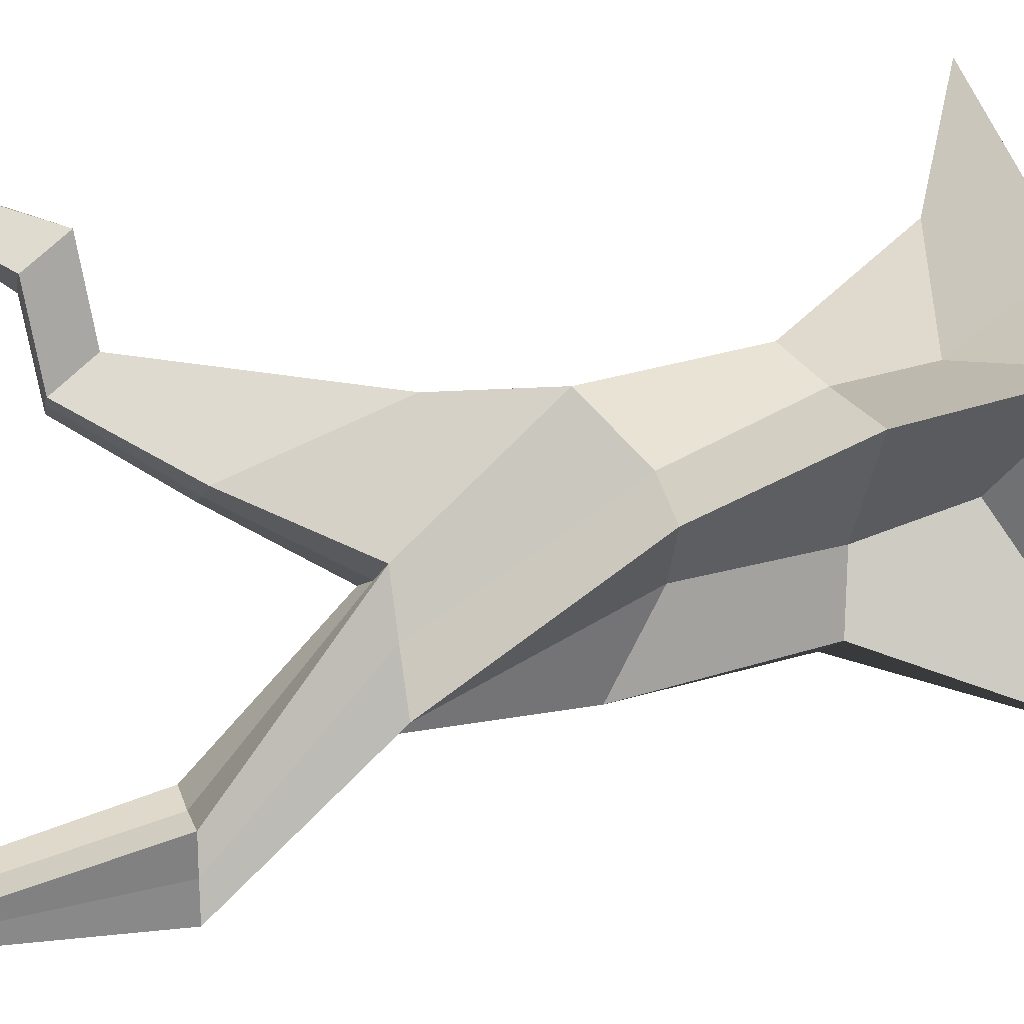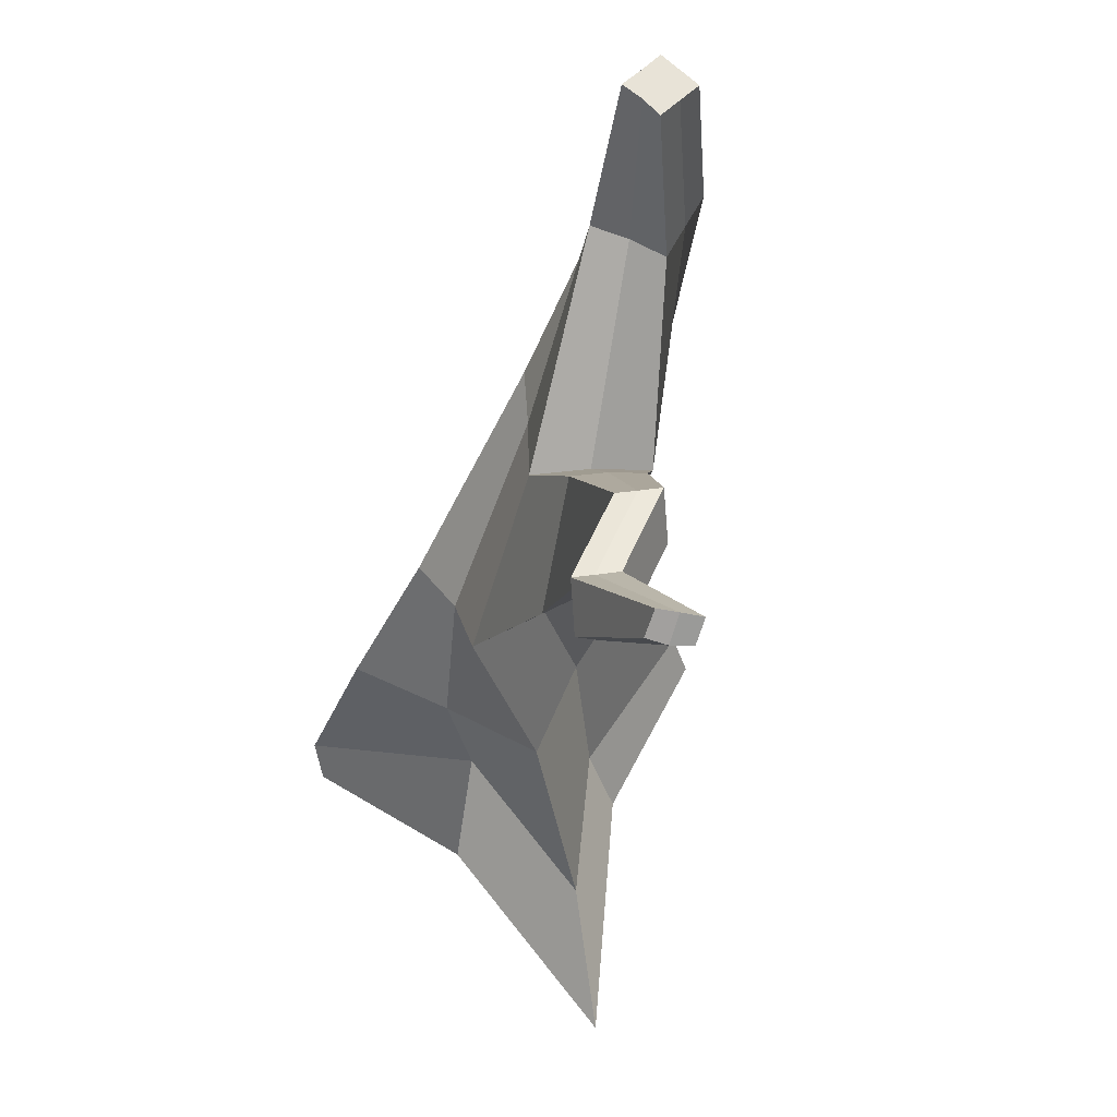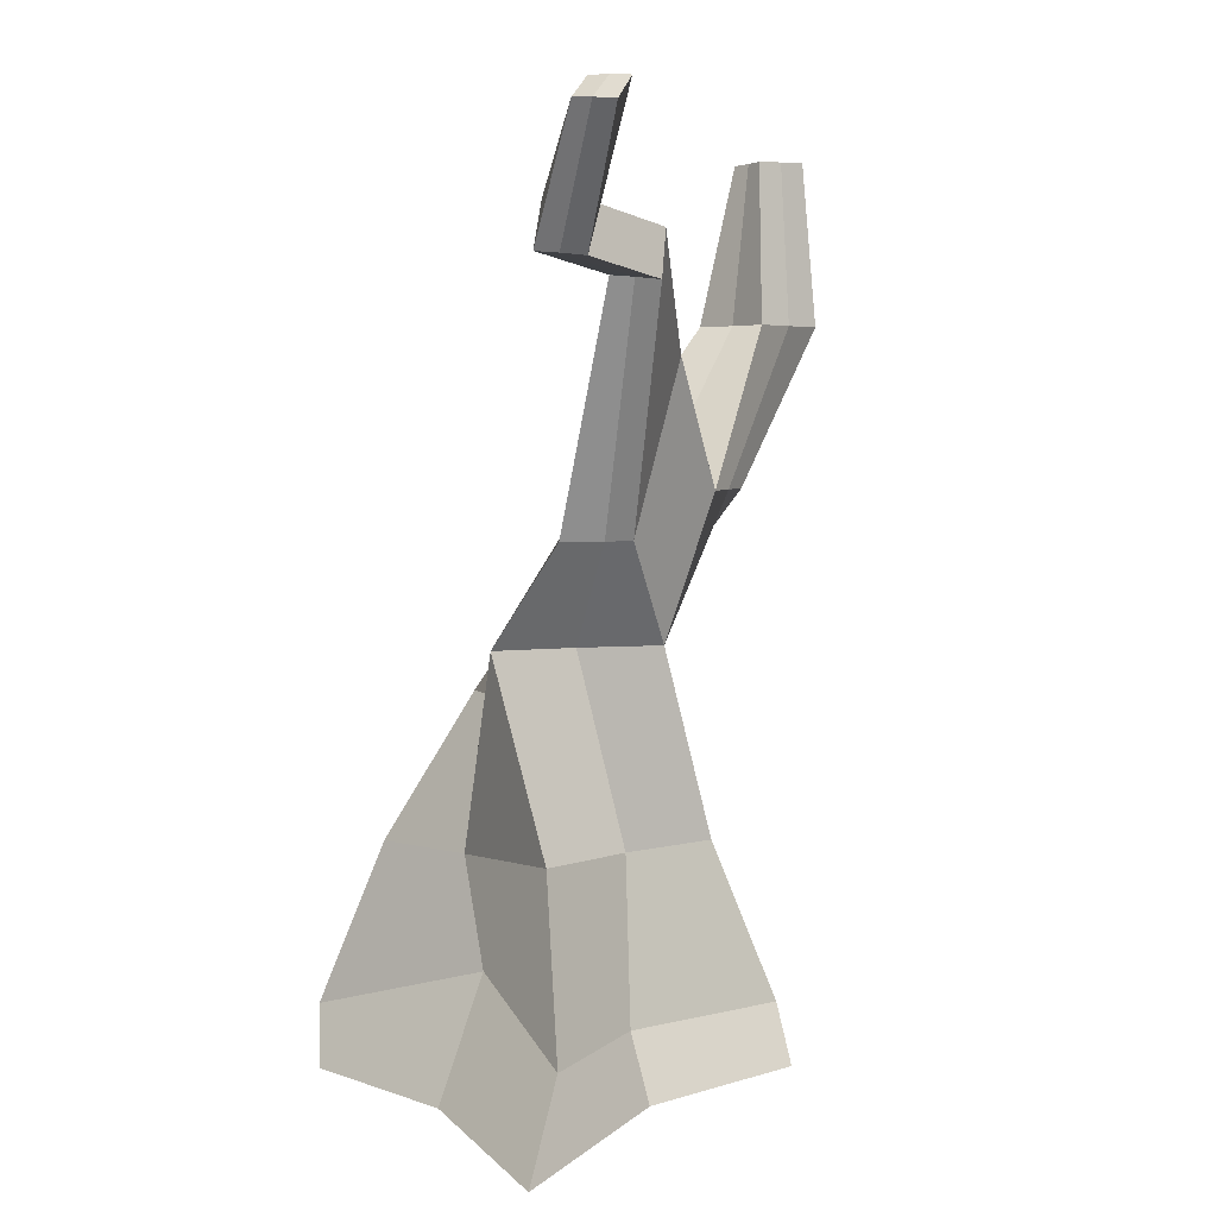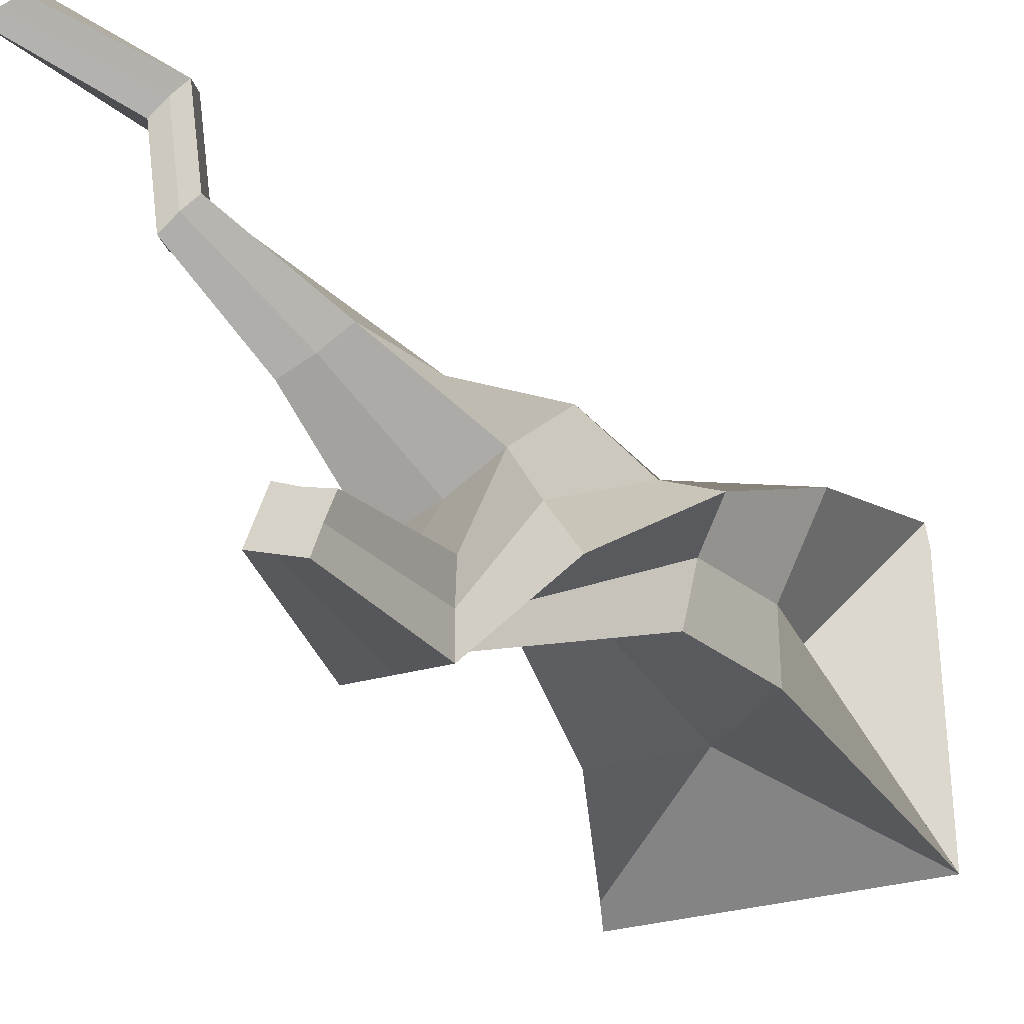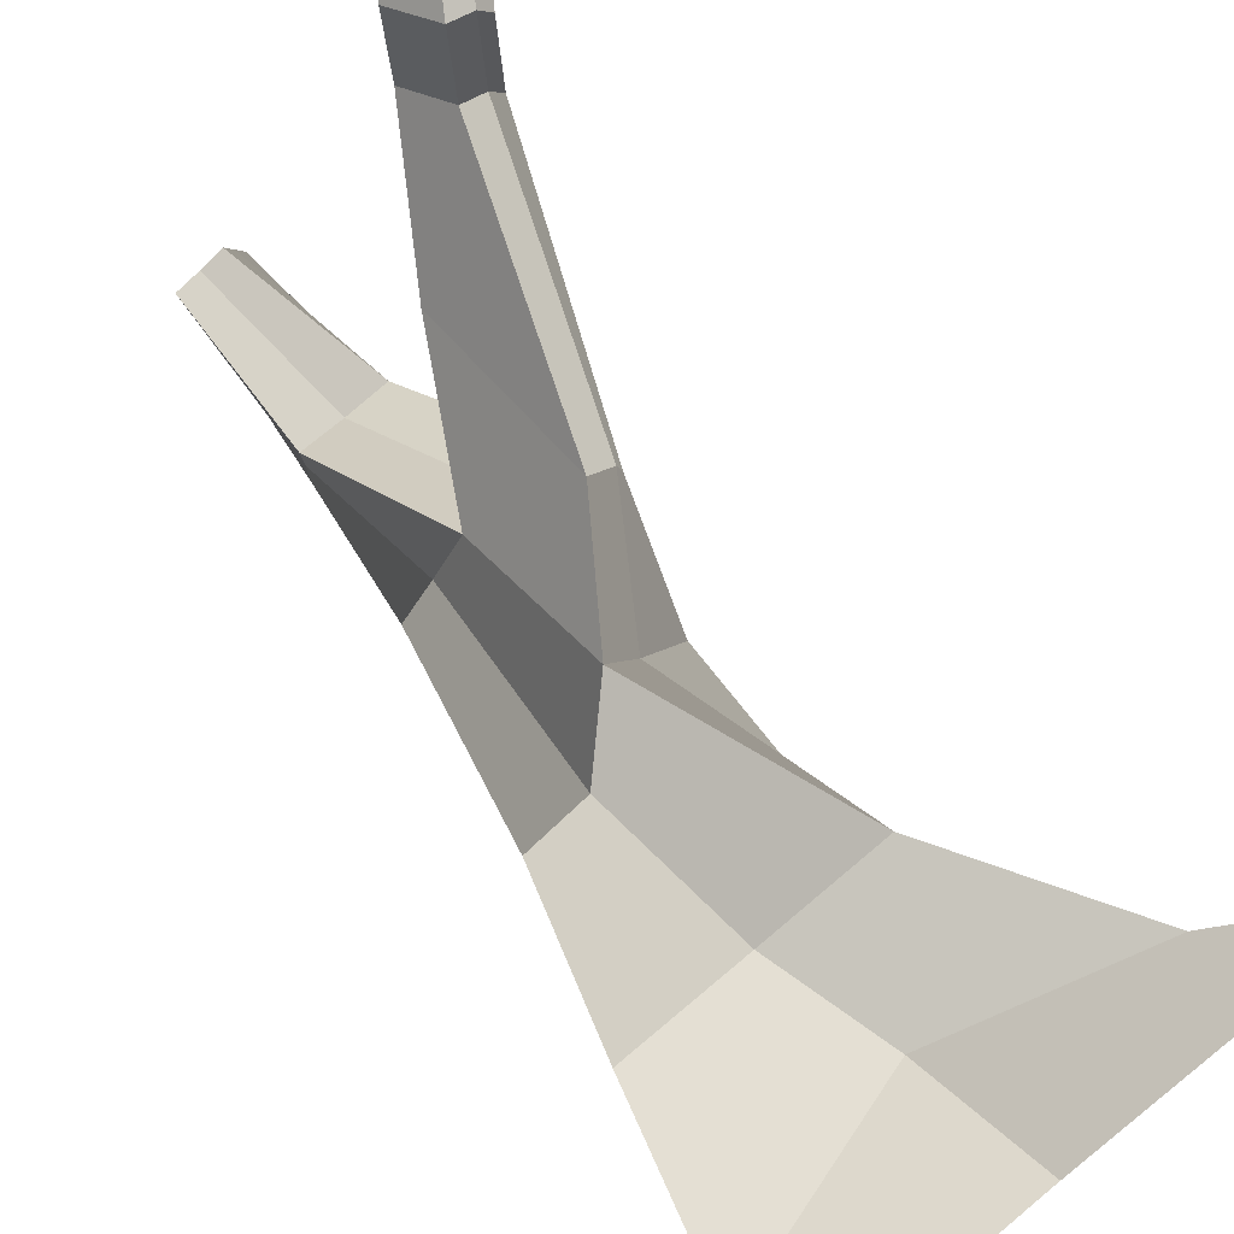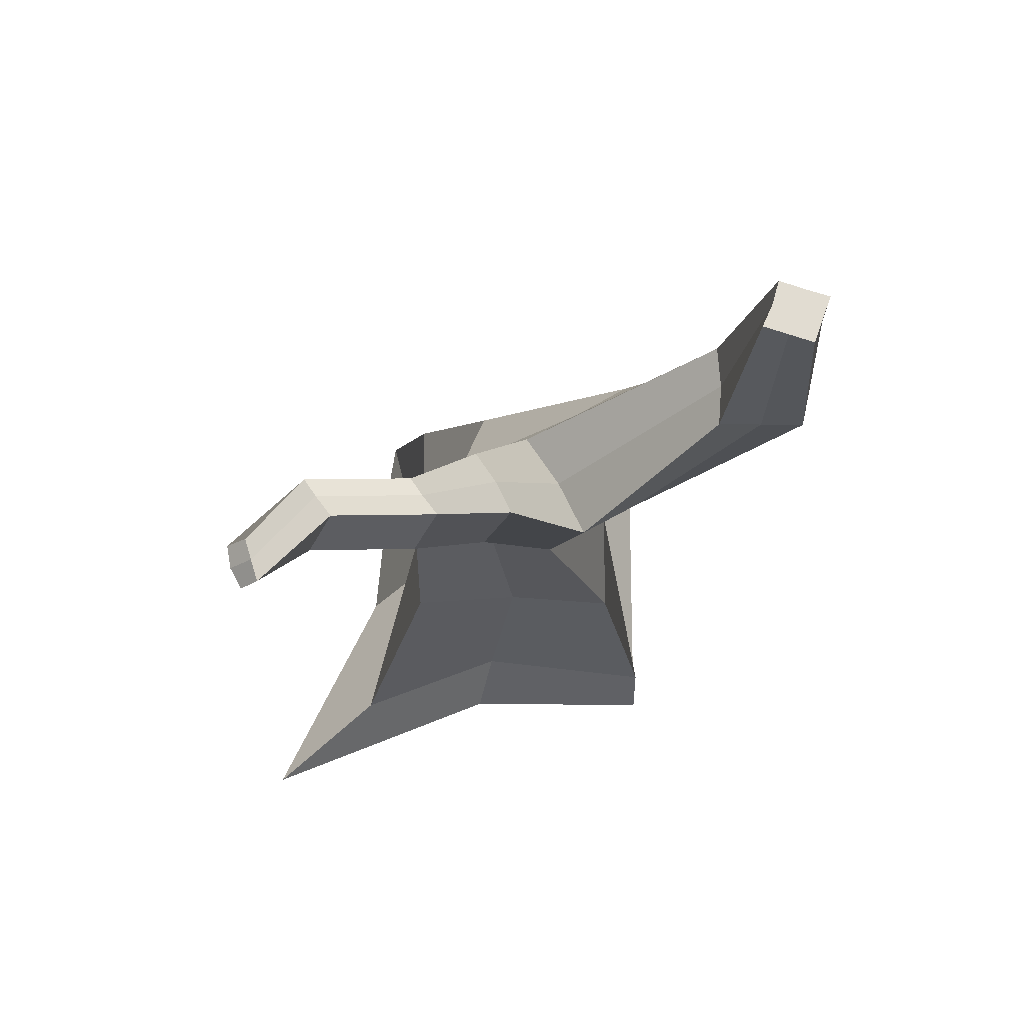
<metadata>
{"format":"obj","ext":"obj","renderer":"f3d","projection":"perspective","resolution":1024,"background":"white","views":[{"elev":20.8,"azim":-106.5,"up":"+Z"},{"elev":60.5,"azim":26.8,"up":"+Y"},{"elev":4.0,"azim":44.1,"up":"+Y"},{"elev":-31.8,"azim":-158.0,"up":"+Z"},{"elev":78.3,"azim":-39.9,"up":"+Z"},{"elev":68.6,"azim":90.2,"up":"+Y"}]}
</metadata>
<code>
o Cube.460
v -1.47 -0.000103 1.34
v -1.184 1.782 0.9002
v -1.47 -0.000103 -1.284
v -0.8003 1.834 -0.6153
v 1.973 -0.000103 2.384
v 0.6307 1.782 0.9002
v 1.154 -0.000103 -1.284
v 0.6307 1.782 -0.9149
v -1.553 0.49 1.266
v -0.8003 1.834 0.02877
v -0.2768 1.782 -0.9149
v 0.9952 0.49 -1.282
v 1.145 -0.000103 0.3379
v 0.5665 1.782 -0.007355
v 1.305 0.49 1.454
v 0.06252 -0.000103 1.465
v -0.2768 1.782 0.8801
v 0.009899 4.53 -1.233
v 0.7186 -0.000103 0.994
v -0.04755 0.9168 0.902
v 0.8266 0.49 0.2102
v -0.1254 1.375 -0.3297
v -0.4624 0.7888 0.1091
v -0.6091 2.945 -0.1773
v -0.6229 3.349 -0.9328
v 0.01209 3.349 -0.6408
v 0.6471 3.349 -0.3488
v 0.3101 3.349 0.2655
v 0.06308 3.349 0.9212
v -0.3611 2.945 0.4705
v -0.8163 2.945 0.2733
v 0.1628 5.835 -2.331
v 0.4418 4.53 -1.476
v 0.6857 4.53 -1.045
v 0.9295 4.53 -0.6127
v 0.4804 4.53 -0.3994
v 0.06584 4.53 -0.1249
v -0.1685 4.53 -0.5622
v -0.422 4.53 -0.9887
v 0.837 4.173 0.4992
v 0.4976 5.835 -2.329
v 0.4952 5.835 -1.994
v 0.4928 5.835 -1.659
v 0.1583 5.835 -1.685
v -0.1766 5.835 -1.664
v -0.1668 5.835 -1.999
v -0.1719 5.835 -2.333
v 0.6403 4.173 0.7743
v 0.8853 4.173 0.2414
v 0.629 5.531 0.2938
v 0.8742 5.531 0.1315
v 1.14 5.531 0.005375
v 1.54 6.044 0.9208
v 1.36 6.062 0.9922
v 1.639 6.03 0.7512
v 1.216 6.43 0.7703
v 1.353 6.43 0.6795
v 1.501 6.411 0.5632
v 1.599 6.163 1.716
v 1.42 6.181 1.788
v 1.699 6.149 1.547
v 1.275 6.549 1.566
v 1.412 6.549 1.475
v 1.561 6.53 1.359
v 2.19 7.106 2.003
v 2.027 7.117 2.033
v 2.339 7.091 1.922
v 2.03 7.273 1.885
v 2.182 7.268 1.838
v 2.339 7.254 1.788
v 0.2283 7.17 -2.313
v 0.4186 7.168 -2.245
v 0.3506 7.164 -2.055
v 0.2826 7.159 -1.865
v 0.09714 7.161 -1.946
v -0.09791 7.162 -2.001
v -0.02569 7.167 -2.189
v 0.0381 7.172 -2.381
v 0.1603 7.165 -2.123
f 9 2 10 23
f 12 22 11 8
f 21 14 6 15
f 20 17 2 9
f 16 19 13 5
f 14 8 27 28
f 6 14 28 29
f 11 4 25 26
f 8 11 26 27
f 1 3 19 16
f 3 7 13 19
f 16 20 9 1
f 5 15 20 16
f 15 6 17 20
f 13 21 15 5
f 7 12 21 13
f 12 8 14 21
f 7 3 22 12
f 3 4 11 22
f 3 23 10 4
f 1 9 23 3
f 27 26 34 35
f 31 30 38 39
f 26 25 33 34
f 30 29 37 38
f 10 2 31 24
f 4 10 24 25
f 2 17 30 31
f 17 6 29 30
f 34 33 41 42
f 38 37 45 46
f 33 18 32 41
f 37 36 44 45
f 36 37 50 51
f 24 31 39 18
f 27 35 52 49
f 25 24 18 33
f 41 32 71 72
f 45 44 75 76
f 32 47 78 71
f 44 43 74 75
f 39 38 46 47
f 35 34 42 43
f 36 35 43 44
f 18 39 47 32
f 40 49 55 53
f 51 50 56 57
f 28 27 49 40
f 29 28 40 48
f 35 36 51 52
f 37 29 48 50
f 54 53 59 60
f 56 54 60 62
f 52 51 57 58
f 50 48 54 56
f 48 40 53 54
f 49 52 58 55
f 64 63 69 70
f 59 61 67 65
f 55 58 64 61
f 57 56 62 63
f 53 55 61 59
f 58 57 63 64
f 65 67 70 69
f 66 65 69 68
f 62 60 66 68
f 60 59 65 66
f 61 64 70 67
f 63 62 68 69
f 79 71 78 77
f 75 79 77 76
f 74 73 79 75
f 73 72 71 79
f 46 45 76 77
f 42 41 72 73
f 47 46 77 78
f 43 42 73 74

</code>
